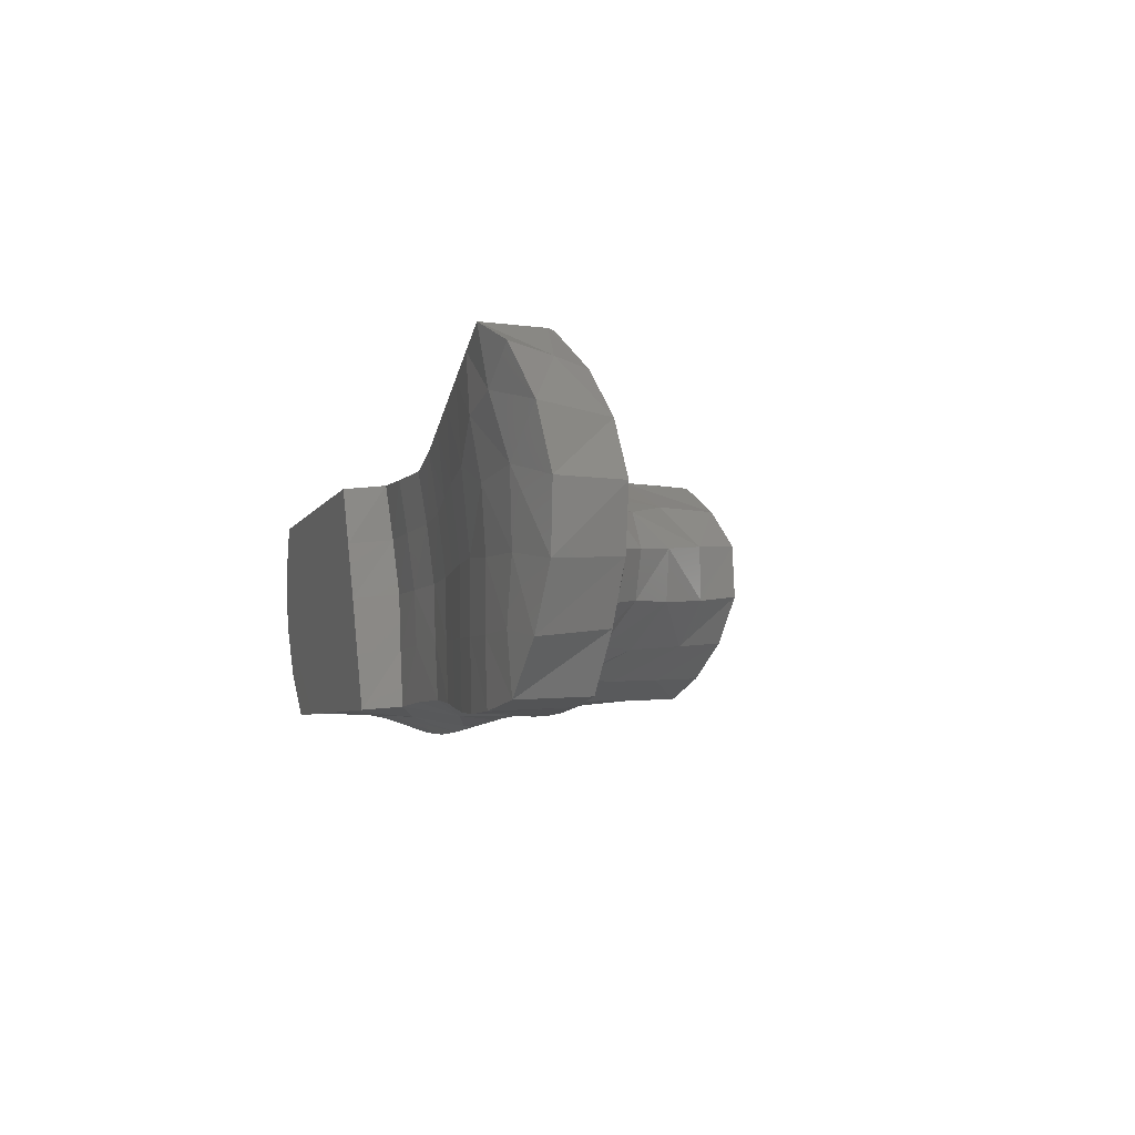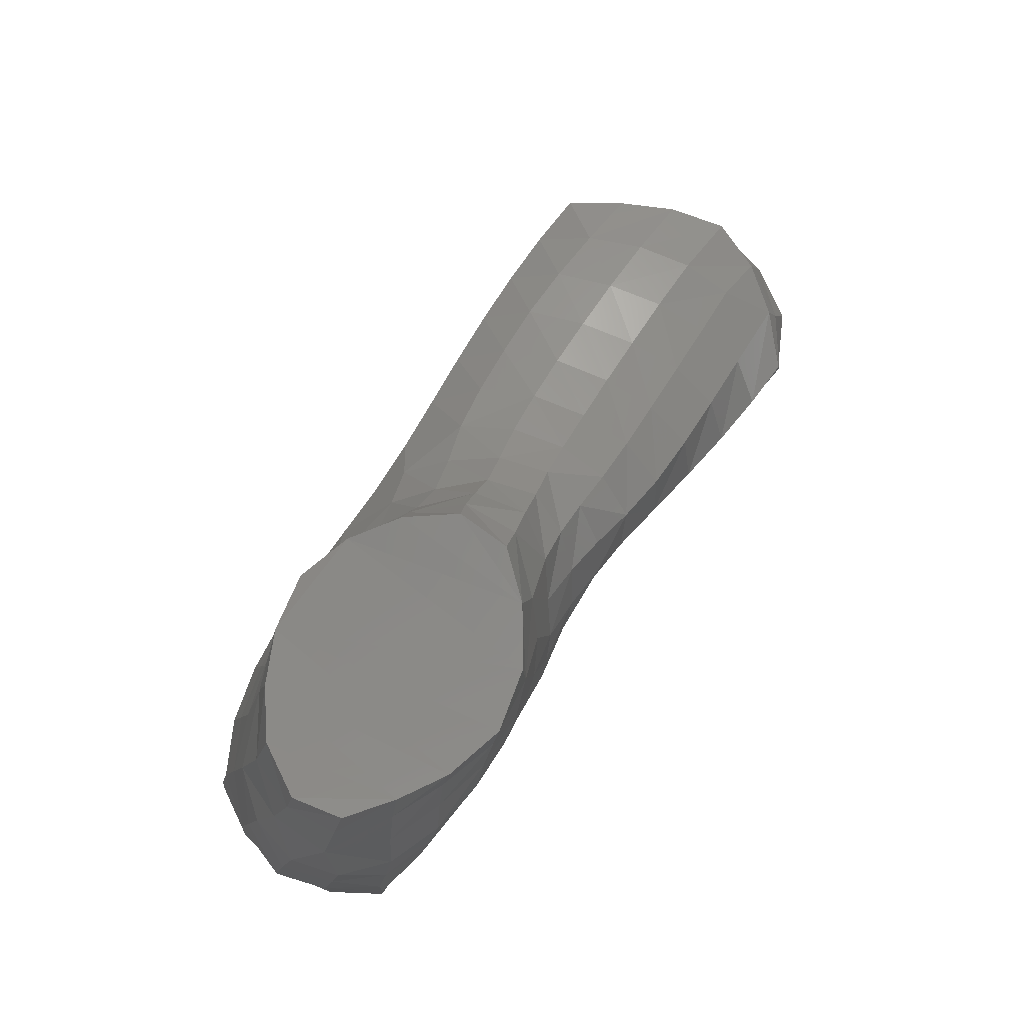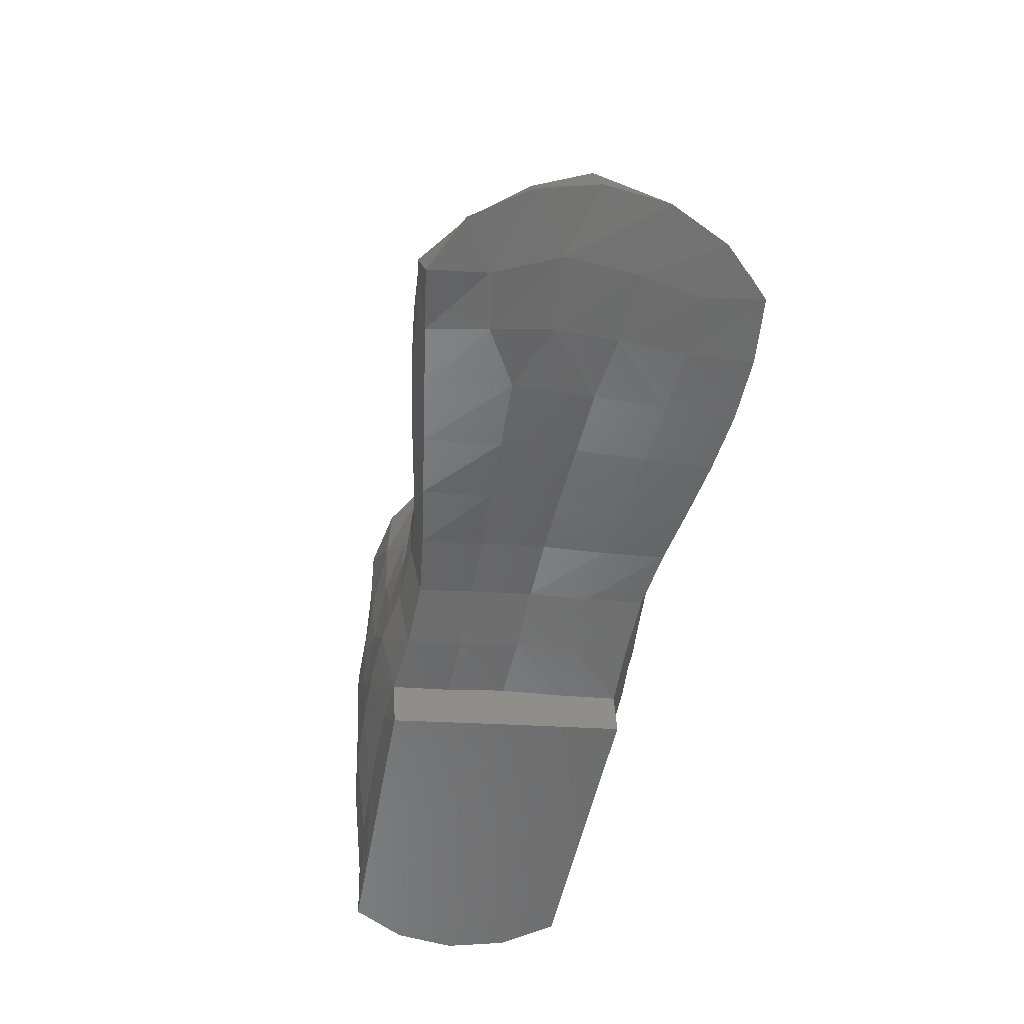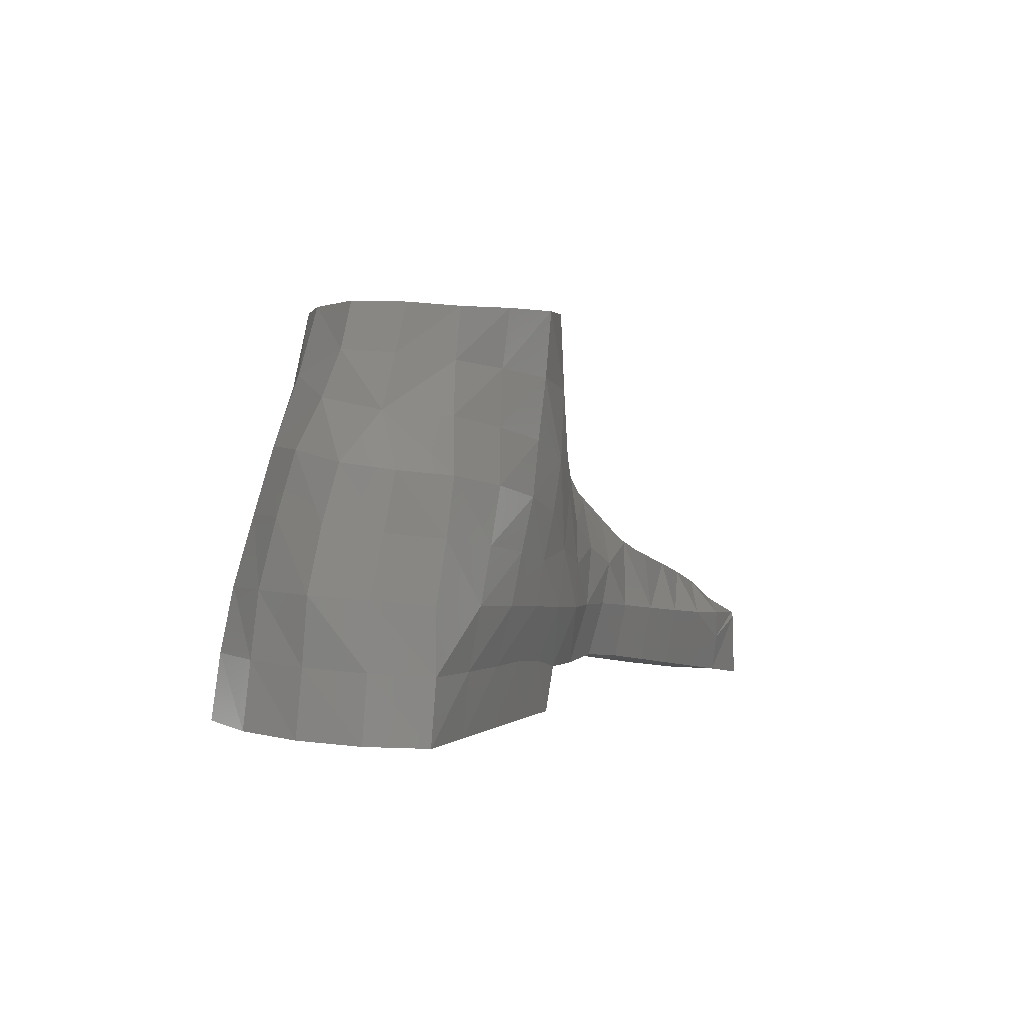
<metadata>
{"format":"stl","ext":"stl","renderer":"f3d","projection":"perspective","resolution":1024,"background":"white","views":[{"elev":-6.6,"azim":-107.7,"up":"+Y"},{"elev":77.3,"azim":121.7,"up":"+Z"},{"elev":-56.4,"azim":-102.1,"up":"+Z"},{"elev":-0.7,"azim":110.7,"up":"+Z"}]}
</metadata>
<code>
# stl→obj: 252 verts, 500 faces
v -0.4599 -0.1923 0.09899
v -0.4649 -0.1589 0.0984
v -0.4711 -0.2001 0.09905
v -0.4554 -0.1947 0.08315
v -0.4497 -0.1814 0.08815
v -0.4522 -0.1801 0.09906
v -0.4544 -0.1676 0.09853
v -0.4506 -0.1685 0.08693
v -0.4763 -0.1514 0.09891
v -0.4612 -0.1587 0.08595
v -0.4453 -0.1694 0.07405
v -0.4391 -0.1766 0.06254
v -0.4421 -0.1646 0.06084
v -0.4519 -0.1552 0.05982
v -0.4461 -0.1843 0.07718
v -0.4564 -0.1572 0.07315
v -0.4485 -0.1555 0.04605
v -0.4619 -0.1504 0.04456
v -0.4655 -0.1496 0.05795
v -0.4585 -0.1515 0.03131
v -0.4798 -0.147 0.05564
v -0.476 -0.1484 0.04298
v -0.4729 -0.1497 0.03077
v -0.4874 -0.1491 0.03021
v -0.4895 -0.1479 0.04101
v -0.5019 -0.1486 0.02967
v -0.5047 -0.148 0.04344
v -0.4934 -0.1468 0.05245
v -0.5121 -0.1493 0.0572
v -0.5199 -0.1499 0.03961
v -0.4995 -0.1471 0.06497
v -0.5164 -0.149 0.02901
v -0.5072 -0.149 0.08214
v -0.4847 -0.1475 0.06893
v -0.4892 -0.1473 0.0838
v -0.5198 -0.1579 0.1026
v -0.5248 -0.158 0.08599
v -0.5191 -0.1527 0.07024
v -0.4912 -0.1467 0.09959
v -0.5065 -0.1496 0.1006
v -0.5355 -0.1696 0.09286
v -0.5293 -0.1682 0.1046
v -0.5113 -0.2024 0.1011
v -0.5303 -0.1819 0.1048
v -0.5224 -0.1936 0.1034
v -0.5351 -0.1837 0.09339
v -0.5263 -0.195 0.09059
v -0.5409 -0.1848 0.0816
v -0.5308 -0.1965 0.07545
v -0.5175 -0.204 0.07496
v -0.5145 -0.2032 0.08817
v -0.5394 -0.1967 0.0646
v -0.5322 -0.2065 0.0535
v -0.5227 -0.204 0.06243
v -0.5358 -0.2152 0.03655
v -0.5211 -0.2164 0.03555
v -0.5421 -0.2092 0.04751
v -0.5096 -0.2111 0.05271
v -0.4899 -0.2099 0.06825
v -0.5045 -0.2087 0.07056
v -0.492 -0.2131 0.05193
v -0.5061 -0.2174 0.03521
v -0.501 -0.2081 0.08549
v -0.4861 -0.2076 0.08362
v -0.4838 -0.2054 0.09902
v -0.4979 -0.2074 0.0994
v -0.4703 -0.2039 0.08135
v -0.4767 -0.2088 0.06651
v -0.4639 -0.2056 0.06614
v -0.452 -0.1993 0.06698
v -0.45 -0.2032 0.05151
v -0.4406 -0.1926 0.05079
v -0.4429 -0.189 0.06556
v -0.4361 -0.1793 0.04909
v -0.4396 -0.1663 0.04734
v -0.4333 -0.1813 0.03407
v -0.4369 -0.1684 0.03302
v -0.4365 -0.1687 0.01756
v -0.4389 -0.196 0.03491
v -0.4341 -0.1829 0.01855
v -0.4358 -0.1696 0.002049
v -0.4335 -0.1841 0.003048
v -0.4377 -0.1973 0.01971
v -0.4365 -0.1985 0.004225
v -0.4459 -0.2094 0.02051
v -0.4481 -0.2073 0.03544
v -0.4629 -0.2094 0.05119
v -0.4616 -0.2136 0.03483
v -0.4602 -0.211 0.0207
v -0.4762 -0.2166 0.03508
v -0.4749 -0.212 0.02117
v -0.4769 -0.2124 0.05134
v -0.4912 -0.2176 0.03529
v -0.4898 -0.2127 0.02199
v -0.5061 -0.2135 0.02369
v -0.4873 -0.2118 0.006971
v -0.5008 -0.1985 0.006517
v -0.4857 -0.1988 0.005999
v -0.473 -0.2114 0.006442
v -0.5016 -0.2121 0.007502
v -0.4588 -0.2111 0.005932
v -0.4727 -0.1983 0.005511
v -0.4586 -0.198 0.005
v -0.472 -0.1851 0.004542
v -0.4858 -0.1859 0.005092
v -0.4468 -0.1977 0.004546
v -0.4457 -0.1841 0.0035
v -0.4589 -0.1844 0.004009
v -0.4469 -0.1709 0.002562
v -0.46 -0.1705 0.003024
v -0.4745 -0.1708 0.003577
v -0.4767 -0.1558 0.002536
v -0.4917 -0.1718 0.004263
v -0.4988 -0.1855 0.005518
v -0.4935 -0.1553 0.003083
v -0.5117 -0.1692 0.004791
v -0.513 -0.1836 0.005932
v -0.5144 -0.198 0.006973
v -0.5144 -0.1823 0.01783
v -0.5128 -0.168 0.01642
v -0.5157 -0.1968 0.01804
v -0.5284 -0.1681 0.01653
v -0.5295 -0.1827 0.0182
v -0.5158 -0.2124 0.008032
v -0.5174 -0.2114 0.01827
v -0.5312 -0.1969 0.01852
v -0.5328 -0.211 0.01899
v -0.5469 -0.1972 0.01945
v -0.5485 -0.2112 0.01974
v -0.5348 -0.2144 0.02879
v -0.5213 -0.2163 0.03347
v -0.5507 -0.215 0.0368
v -0.5606 -0.2024 0.0511
v -0.5655 -0.2156 0.0359
v -0.5494 -0.1992 0.05694
v -0.5732 -0.2041 0.04714
v -0.5783 -0.1898 0.05103
v -0.5662 -0.1888 0.0559
v -0.5561 -0.1871 0.06253
v -0.5476 -0.1854 0.07085
v -0.5433 -0.1713 0.08148
v -0.5508 -0.1727 0.07129
v -0.537 -0.1615 0.07378
v -0.5302 -0.1562 0.062
v -0.5468 -0.1625 0.06528
v -0.5243 -0.1516 0.0505
v -0.5417 -0.1556 0.05515
v -0.5359 -0.1516 0.04388
v -0.5309 -0.151 0.02918
v -0.5481 -0.1506 0.03944
v -0.5454 -0.1516 0.02895
v -0.5435 -0.1548 0.01566
v -0.5278 -0.1547 0.01447
v -0.5592 -0.1525 0.01443
v -0.5443 -0.168 0.01774
v -0.56 -0.1673 0.01662
v -0.5454 -0.1828 0.01936
v -0.5611 -0.1829 0.01823
v -0.5625 -0.1979 0.01818
v -0.5642 -0.2127 0.01828
v -0.5797 -0.2146 0.01587
v -0.5784 -0.1989 0.01577
v -0.5803 -0.2163 0.03445
v -0.5952 -0.2162 0.01345
v -0.5951 -0.2168 0.03292
v -0.5869 -0.2049 0.04411
v -0.5914 -0.1903 0.04695
v -0.6012 -0.2052 0.04155
v -0.5808 -0.1755 0.0507
v -0.6053 -0.1903 0.04353
v -0.5938 -0.1757 0.0467
v -0.569 -0.1751 0.0557
v -0.5682 -0.162 0.05285
v -0.5808 -0.1616 0.04825
v -0.5644 -0.1517 0.04462
v -0.5777 -0.1497 0.04104
v -0.5942 -0.1615 0.04463
v -0.574 -0.1469 0.02682
v -0.5921 -0.1488 0.03876
v -0.6085 -0.1614 0.0414
v -0.6067 -0.1485 0.03612
v -0.5882 -0.144 0.0257
v -0.6025 -0.1413 0.0247
v -0.5902 -0.1471 0.01075
v -0.6057 -0.1445 0.008911
v -0.6222 -0.1485 0.03302
v -0.6188 -0.14 0.0167
v -0.6168 -0.1393 0.02398
v -0.6231 -0.1614 0.03822
v -0.6414 -0.1485 0.02757
v -0.6376 -0.1615 0.03459
v -0.6225 -0.1754 0.04038
v -0.6078 -0.1757 0.04328
v -0.6201 -0.1899 0.04048
v -0.6381 -0.1748 0.03672
v -0.6311 -0.2032 0.03515
v -0.6159 -0.2045 0.03876
v -0.6358 -0.1892 0.03669
v -0.6246 -0.2162 0.03016
v -0.6394 -0.2147 0.02928
v -0.6526 -0.1879 0.03138
v -0.6467 -0.2016 0.03063
v -0.6266 -0.2174 0.01054
v -0.6423 -0.2158 0.01129
v -0.6254 -0.2017 0.01033
v -0.6399 -0.2016 0.01083
v -0.6531 -0.2041 0.01256
v -0.6257 -0.1857 0.01034
v -0.6423 -0.1866 0.01114
v -0.626 -0.1703 0.009215
v -0.6437 -0.1691 0.01023
v -0.6594 -0.1896 0.01393
v -0.6558 -0.1732 0.03098
v -0.6608 -0.1738 0.01382
v -0.6501 -0.1598 0.02986
v -0.6575 -0.1586 0.01142
v -0.6445 -0.1469 0.01919
v -0.6496 -0.1456 0.007926
v -0.6378 -0.1533 0.007368
v -0.6367 -0.1391 0.005232
v -0.6212 -0.1418 0.007074
v -0.624 -0.156 0.007161
v -0.6099 -0.1643 0.009186
v -0.5923 -0.1653 0.01144
v -0.6097 -0.1838 0.01123
v -0.5934 -0.1835 0.01328
v -0.61 -0.2009 0.0113
v -0.5942 -0.1999 0.01329
v -0.6109 -0.2173 0.01147
v -0.6098 -0.2168 0.03142
v -0.5772 -0.1831 0.01581
v -0.576 -0.1661 0.01408
v -0.5747 -0.1498 0.01259
v -0.5598 -0.1498 0.02803
v -0.6302 -0.1378 0.02225
v -0.63 -0.1382 0.02371
v -0.5526 -0.154 0.04985
v -0.5569 -0.1625 0.05872
v -0.5593 -0.1742 0.06294
v -0.5122 -0.1537 0.01452
v -0.5103 -0.1548 0.003633
v -0.5 -0.1532 0.01668
v -0.4873 -0.1533 0.01736
v -0.474 -0.1538 0.01695
v -0.459 -0.1546 0.01672
v -0.4598 -0.1563 0.001949
v -0.443 -0.1568 0.001357
v -0.444 -0.156 0.01652
v -0.4448 -0.1563 0.03172
v -0.4445 -0.2108 0.005422
v -0.4742 -0.1524 0.08486
v -0.4701 -0.1515 0.07125
f 1 2 3
f 3 4 1
f 5 1 4
f 5 6 1
f 6 2 1
f 6 7 2
f 8 2 7
f 9 3 2
f 10 9 2
f 8 10 2
f 5 11 8
f 10 8 11
f 5 8 7
f 11 12 13
f 14 11 13
f 12 11 15
f 10 11 16
f 14 16 11
f 5 15 11
f 14 17 18
f 17 14 13
f 14 18 19
f 16 14 19
f 17 20 18
f 21 19 18
f 21 18 22
f 22 18 20
f 22 23 24
f 22 24 25
f 22 20 23
f 21 22 25
f 25 24 26
f 25 26 27
f 21 25 28
f 25 27 28
f 29 27 30
f 31 27 29
f 27 32 30
f 27 26 32
f 31 28 27
f 33 31 29
f 21 31 34
f 21 28 31
f 31 35 34
f 31 33 35
f 36 33 37
f 37 33 38
f 33 29 38
f 33 39 35
f 33 40 39
f 36 40 33
f 41 36 37
f 41 42 36
f 40 36 43
f 44 36 42
f 43 36 45
f 45 36 44
f 42 46 44
f 47 44 46
f 47 45 44
f 47 48 49
f 47 46 48
f 50 51 47
f 51 45 47
f 50 47 49
f 48 52 49
f 53 49 52
f 50 49 54
f 53 54 49
f 53 55 56
f 53 57 55
f 53 56 58
f 57 53 52
f 53 58 54
f 58 59 60
f 58 61 59
f 61 58 62
f 56 62 58
f 60 54 58
f 63 60 59
f 63 50 60
f 60 50 54
f 63 64 65
f 63 65 66
f 63 59 64
f 63 51 50
f 51 63 66
f 65 43 66
f 51 66 43
f 67 65 64
f 68 64 59
f 68 67 64
f 67 3 65
f 3 67 4
f 68 69 67
f 67 69 70
f 67 70 4
f 71 70 69
f 70 71 72
f 15 70 73
f 15 4 70
f 70 72 73
f 74 12 73
f 12 15 73
f 74 73 72
f 12 74 75
f 76 74 72
f 74 77 75
f 74 76 77
f 78 77 76
f 76 72 79
f 79 80 76
f 78 76 80
f 81 78 80
f 81 80 82
f 83 82 80
f 79 83 80
f 83 84 82
f 84 83 85
f 83 86 85
f 83 79 86
f 86 87 88
f 86 71 87
f 89 85 86
f 89 86 88
f 71 86 79
f 87 90 88
f 91 89 88
f 91 88 90
f 90 92 61
f 90 61 93
f 87 92 90
f 94 90 93
f 94 91 90
f 61 62 93
f 94 93 62
f 95 96 94
f 94 62 95
f 91 94 96
f 97 98 96
f 98 99 96
f 97 96 100
f 95 100 96
f 91 96 99
f 89 99 101
f 102 101 99
f 98 102 99
f 89 91 99
f 102 103 101
f 103 102 104
f 102 105 104
f 102 98 105
f 106 101 103
f 107 106 103
f 107 103 108
f 103 104 108
f 109 107 108
f 109 108 110
f 111 110 108
f 111 108 104
f 110 111 112
f 113 112 111
f 105 113 111
f 105 111 104
f 113 105 114
f 115 113 116
f 113 117 116
f 113 115 112
f 113 114 117
f 98 114 105
f 98 97 114
f 97 117 114
f 97 118 117
f 118 119 117
f 120 116 117
f 120 117 119
f 118 121 119
f 122 119 123
f 122 120 119
f 121 123 119
f 121 118 124
f 121 124 125
f 126 121 125
f 121 126 123
f 126 125 127
f 128 123 126
f 129 128 126
f 129 126 127
f 130 127 125
f 130 129 127
f 130 125 131
f 132 130 55
f 132 129 130
f 131 55 130
f 95 131 125
f 131 56 55
f 95 56 131
f 57 132 55
f 57 133 132
f 129 132 134
f 133 134 132
f 57 135 133
f 133 136 134
f 133 137 136
f 133 138 137
f 139 133 135
f 139 138 133
f 57 52 135
f 140 135 52
f 140 139 135
f 48 140 52
f 140 48 141
f 139 140 142
f 140 141 142
f 46 141 48
f 46 41 141
f 41 143 141
f 143 142 141
f 41 37 143
f 37 144 143
f 145 143 144
f 143 145 142
f 37 38 144
f 38 146 144
f 145 144 147
f 146 147 144
f 38 29 146
f 29 30 146
f 148 146 30
f 146 148 147
f 148 30 149
f 150 147 148
f 150 148 149
f 149 30 32
f 150 149 151
f 152 151 149
f 152 149 153
f 32 153 149
f 151 152 154
f 155 154 152
f 122 155 152
f 122 152 153
f 155 156 154
f 156 155 157
f 155 123 157
f 155 122 123
f 156 157 158
f 157 159 158
f 128 157 123
f 157 128 159
f 128 160 159
f 161 159 160
f 161 162 159
f 162 158 159
f 163 161 160
f 162 161 164
f 161 165 164
f 161 163 165
f 163 160 134
f 136 163 134
f 136 166 163
f 166 165 163
f 166 136 137
f 166 137 167
f 166 168 165
f 168 166 167
f 167 137 169
f 170 167 171
f 167 169 171
f 168 167 170
f 137 172 169
f 173 169 172
f 173 174 169
f 174 171 169
f 174 173 175
f 174 175 176
f 176 177 174
f 174 177 171
f 175 178 176
f 179 176 178
f 176 179 177
f 179 180 177
f 179 181 180
f 181 179 182
f 179 178 182
f 181 182 183
f 178 184 182
f 185 182 184
f 185 183 182
f 186 181 183
f 183 187 188
f 186 183 188
f 183 185 187
f 181 186 189
f 190 186 188
f 186 191 189
f 186 190 191
f 181 189 180
f 180 189 192
f 191 192 189
f 180 192 193
f 194 193 192
f 191 195 192
f 195 194 192
f 194 170 193
f 196 197 194
f 170 194 197
f 195 198 194
f 196 194 198
f 197 196 199
f 196 200 199
f 196 201 202
f 196 198 201
f 196 202 200
f 203 199 200
f 203 200 204
f 202 204 200
f 204 205 203
f 204 206 205
f 202 207 204
f 206 204 207
f 206 208 205
f 206 209 208
f 209 206 207
f 209 210 208
f 209 211 210
f 211 209 212
f 209 207 212
f 207 201 212
f 212 201 213
f 212 213 214
f 211 212 214
f 215 214 213
f 215 216 214
f 216 211 214
f 217 216 215
f 216 217 218
f 216 218 219
f 216 219 211
f 220 219 218
f 219 220 221
f 219 221 222
f 211 219 222
f 185 222 221
f 185 223 222
f 211 222 210
f 223 210 222
f 223 184 224
f 223 185 184
f 225 223 224
f 225 210 223
f 225 224 226
f 227 225 226
f 208 225 227
f 225 208 210
f 227 226 228
f 229 227 228
f 227 203 205
f 227 229 203
f 208 227 205
f 229 228 164
f 230 229 164
f 199 203 229
f 199 229 230
f 230 164 165
f 168 230 165
f 168 197 230
f 197 199 230
f 231 228 226
f 231 162 228
f 162 164 228
f 232 231 226
f 162 231 158
f 231 156 158
f 231 232 156
f 232 154 156
f 232 233 154
f 232 226 224
f 233 232 224
f 233 234 154
f 233 224 184
f 178 233 184
f 233 178 234
f 150 151 234
f 175 150 234
f 151 154 234
f 175 234 178
f 235 221 220
f 235 187 221
f 187 185 221
f 235 190 236
f 235 217 190
f 187 235 236
f 217 235 220
f 190 188 236
f 187 236 188
f 217 220 218
f 217 215 190
f 195 215 213
f 190 215 191
f 195 191 215
f 198 213 201
f 198 195 213
f 207 202 201
f 170 197 168
f 177 193 171
f 170 171 193
f 177 180 193
f 175 237 150
f 238 175 173
f 238 237 175
f 150 237 147
f 238 147 237
f 239 238 173
f 238 145 147
f 145 238 239
f 239 173 172
f 139 239 172
f 145 239 142
f 139 142 239
f 137 138 172
f 139 172 138
f 128 129 160
f 129 134 160
f 120 122 153
f 120 153 240
f 32 240 153
f 116 120 240
f 116 240 241
f 26 242 240
f 26 240 32
f 242 241 240
f 115 116 241
f 242 115 241
f 115 242 243
f 242 24 243
f 242 26 24
f 243 112 115
f 243 244 112
f 244 243 24
f 244 24 23
f 245 244 23
f 244 245 246
f 244 246 112
f 247 110 246
f 110 112 246
f 245 247 246
f 247 109 110
f 109 247 81
f 245 248 247
f 78 247 248
f 78 81 247
f 248 245 20
f 77 248 249
f 77 78 248
f 248 20 249
f 17 249 20
f 249 17 75
f 249 75 77
f 245 23 20
f 100 125 124
f 100 95 125
f 118 100 124
f 118 97 100
f 107 109 81
f 106 107 82
f 107 81 82
f 106 250 101
f 106 82 84
f 250 106 84
f 85 101 250
f 84 85 250
f 85 89 101
f 95 62 56
f 68 61 92
f 68 92 87
f 71 69 87
f 68 87 69
f 71 79 72
f 17 13 75
f 12 75 13
f 68 59 61
f 3 9 65
f 39 65 9
f 40 43 65
f 40 65 39
f 51 43 45
f 42 41 46
f 251 39 9
f 251 35 39
f 35 251 252
f 10 251 9
f 251 16 252
f 251 10 16
f 35 252 34
f 34 252 19
f 16 19 252
f 34 19 21
f 5 4 15
f 5 7 6

</code>
